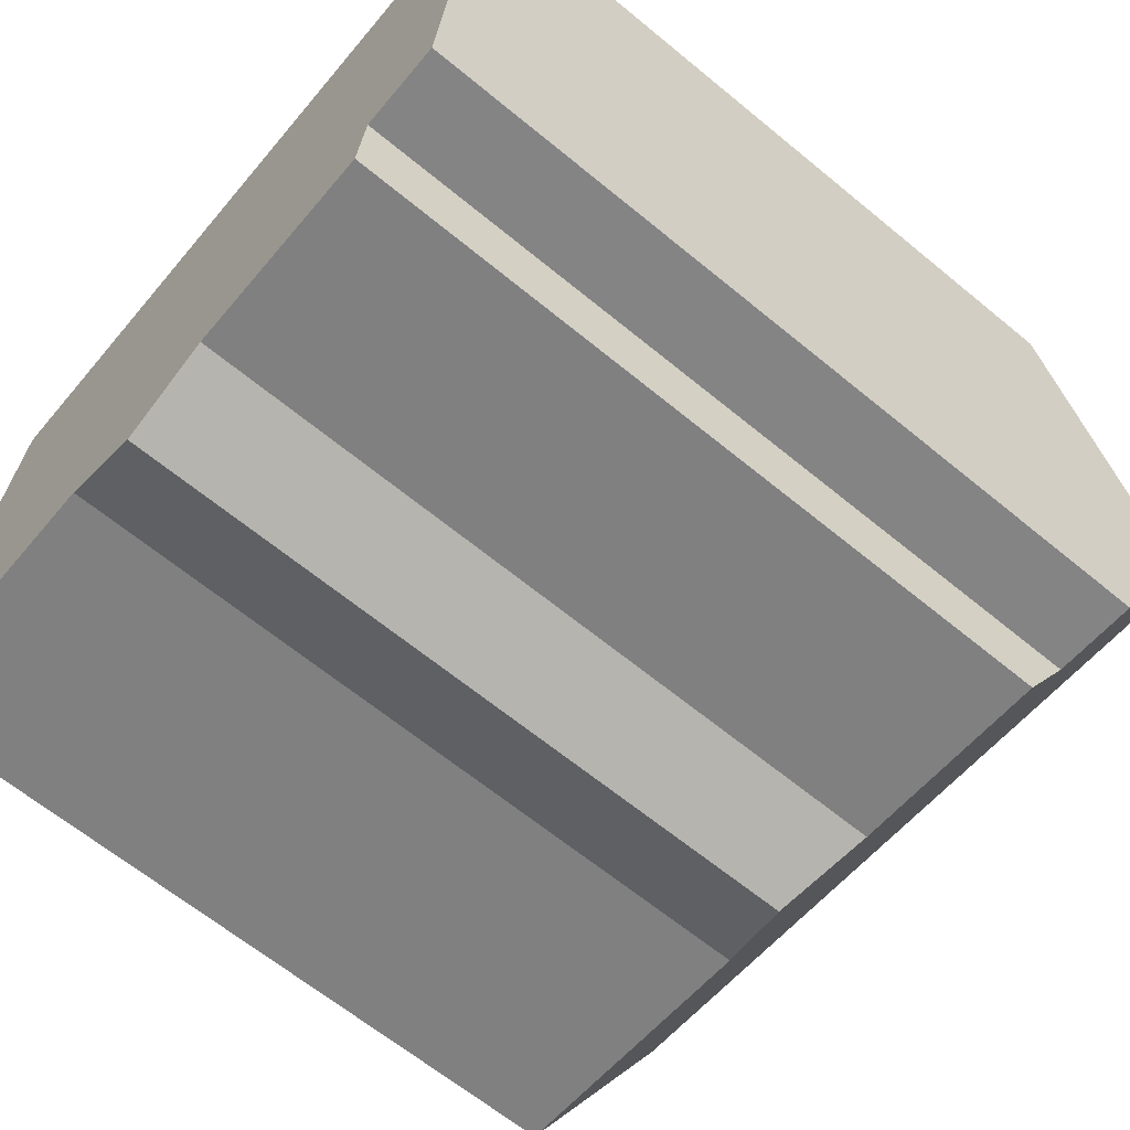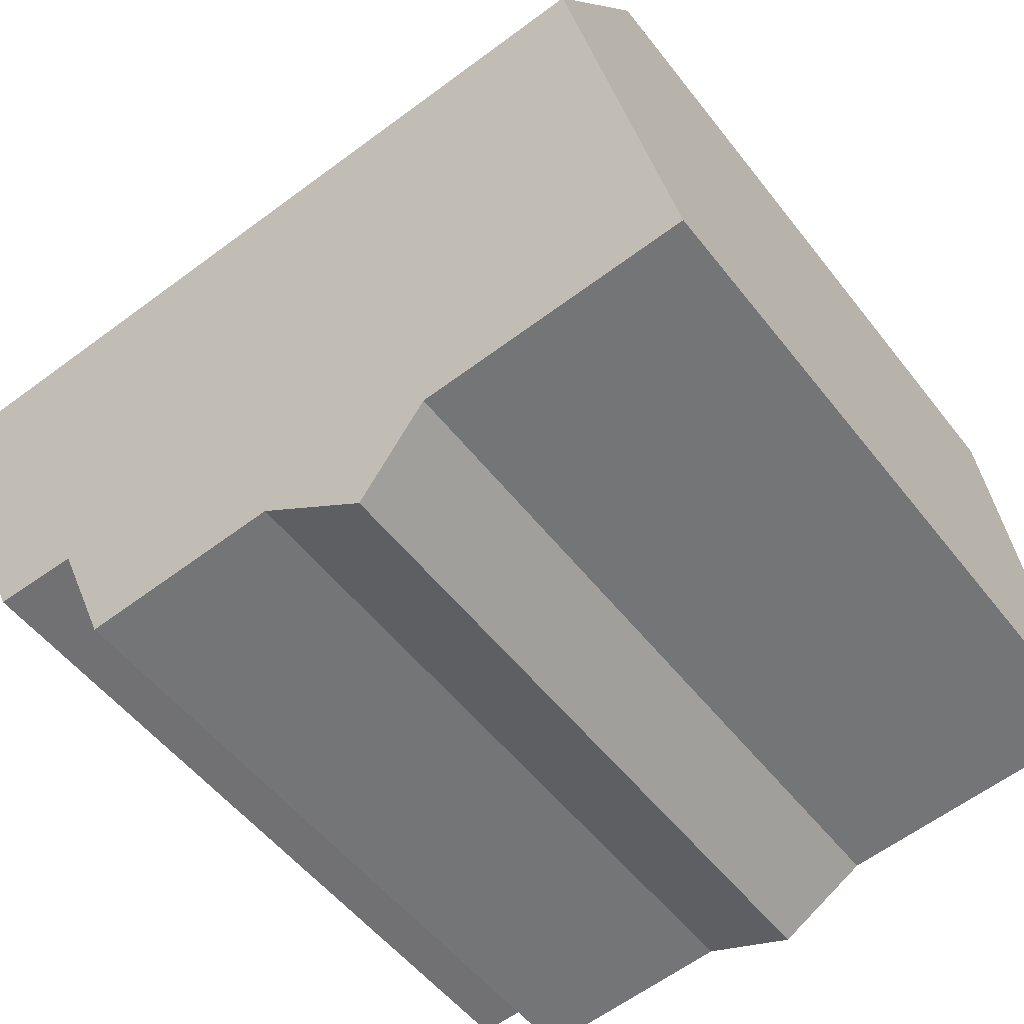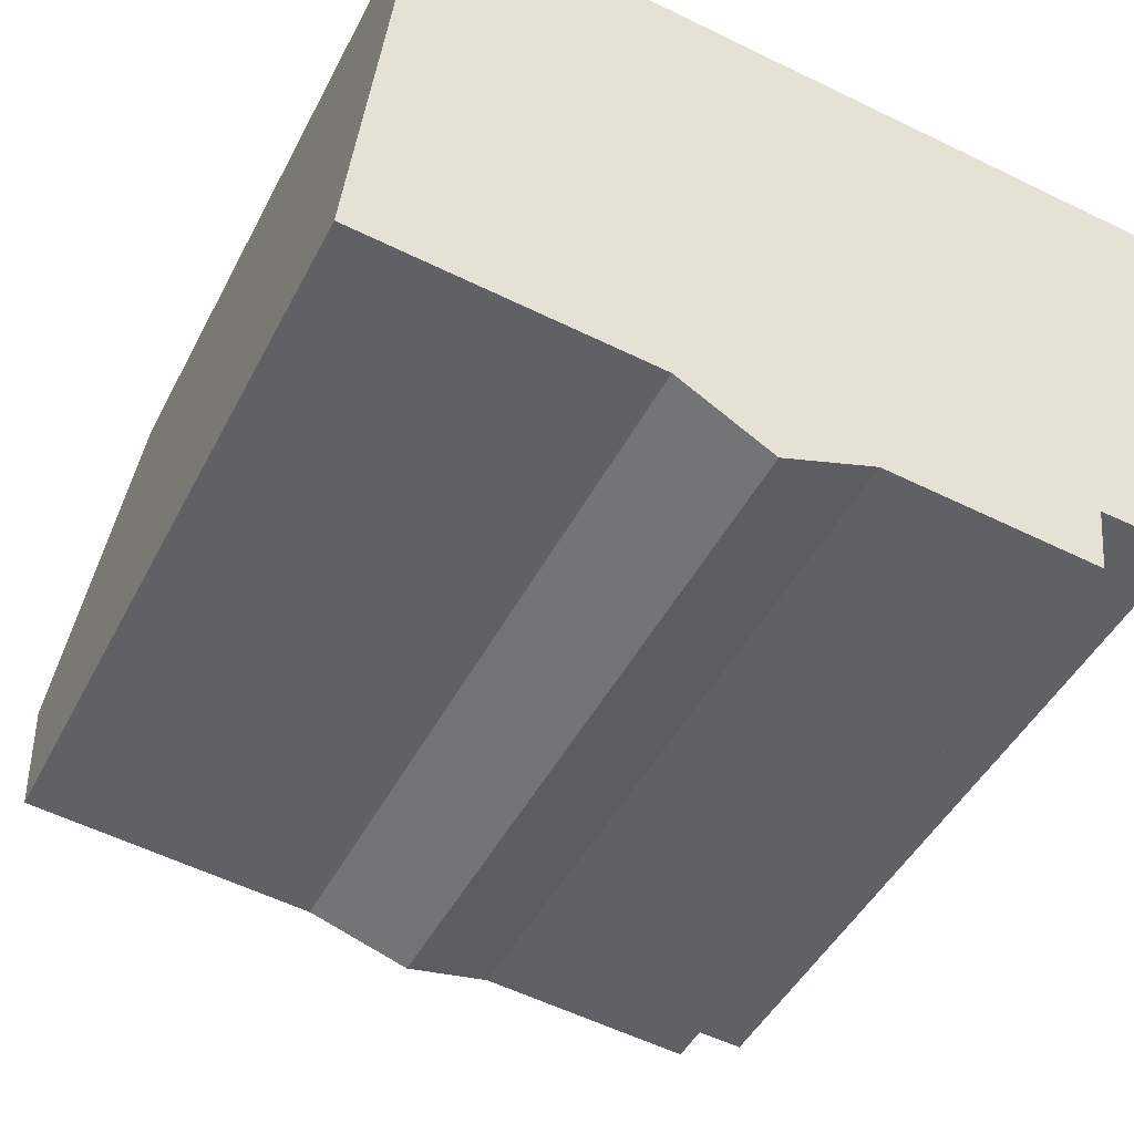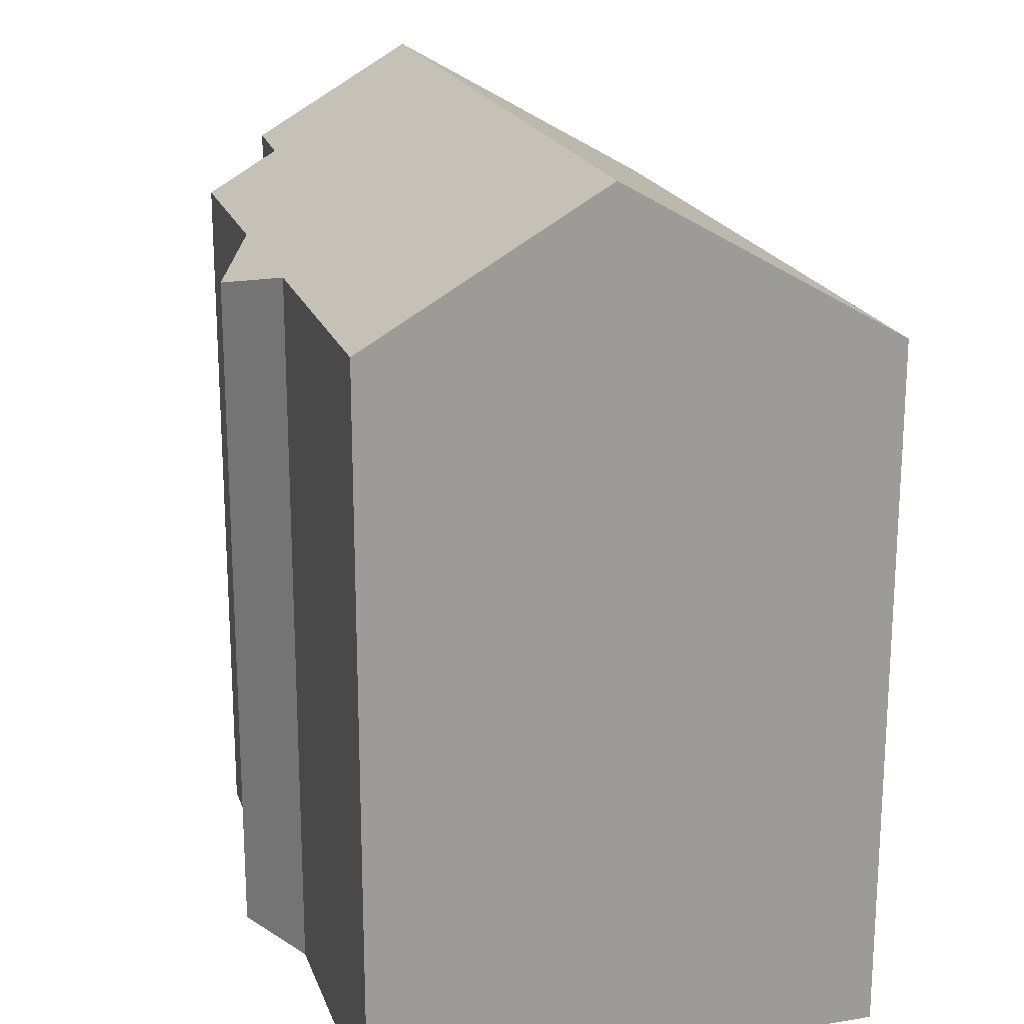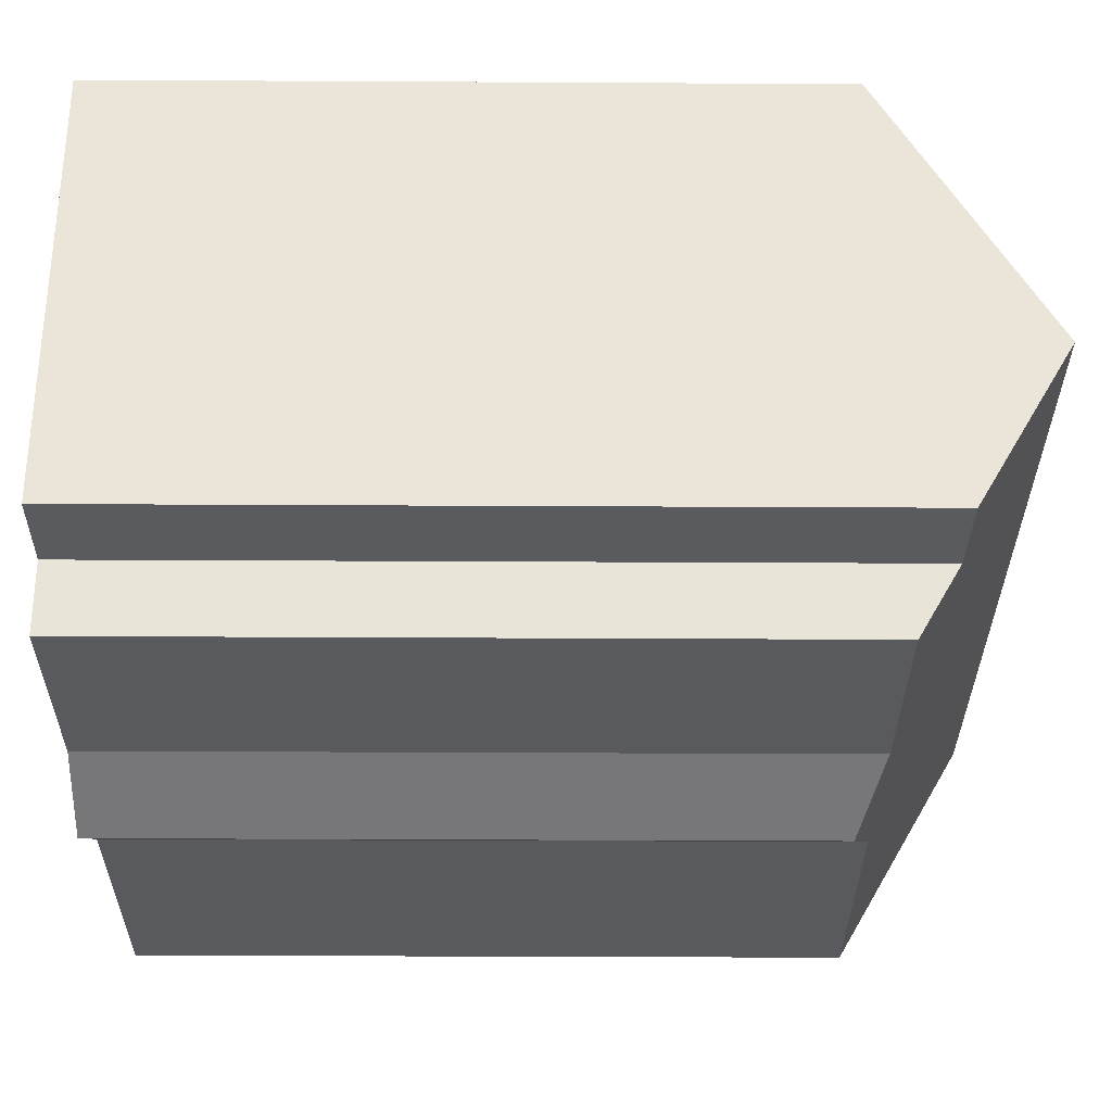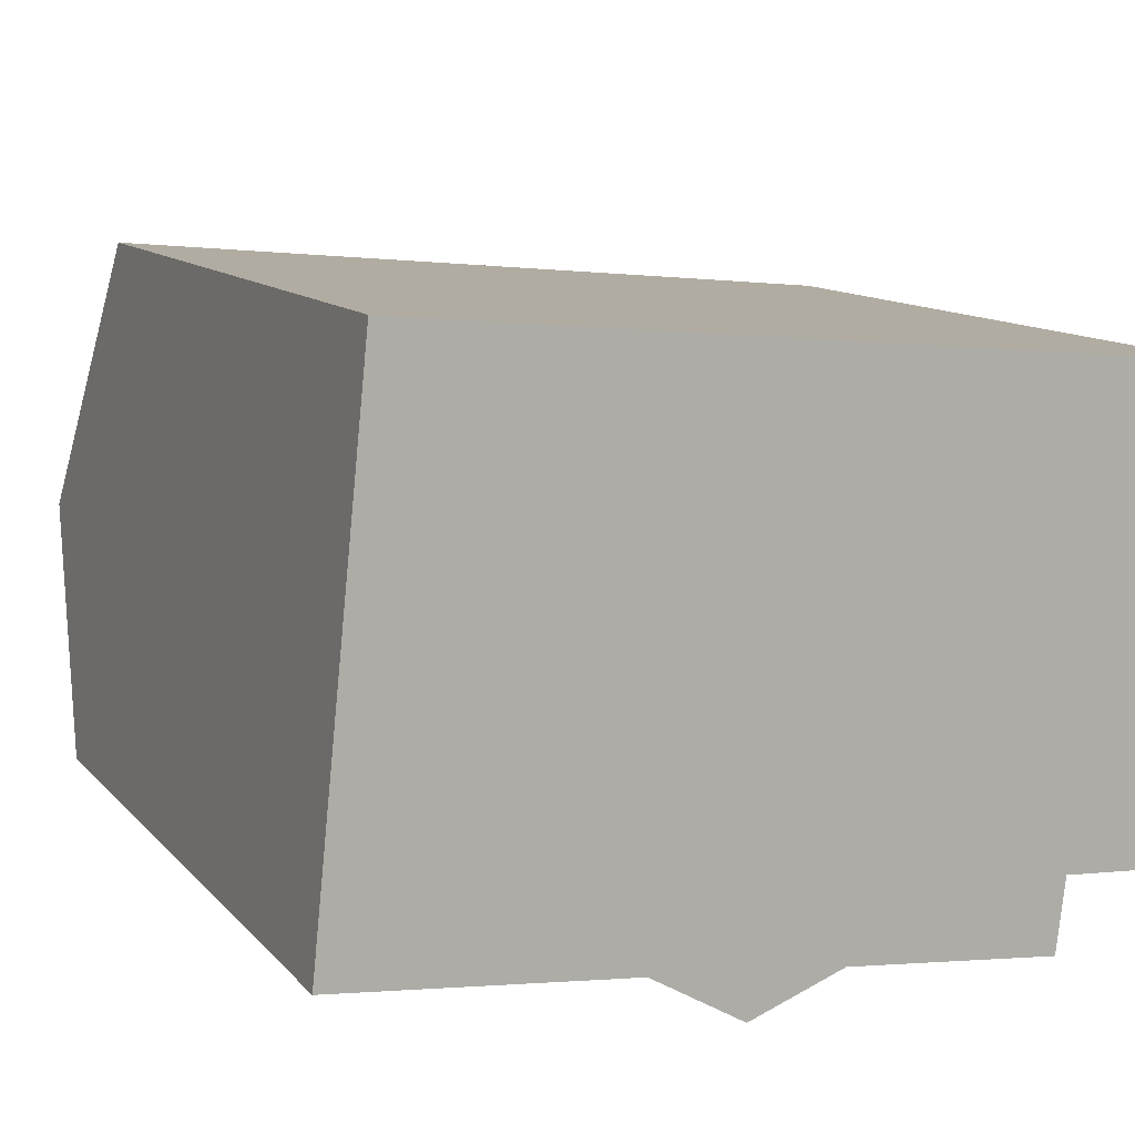
<metadata>
{"format":"obj","ext":"obj","renderer":"f3d","projection":"perspective","resolution":1024,"background":"white","views":[{"elev":-64.9,"azim":50.4,"up":"+Z"},{"elev":-52.7,"azim":-143.3,"up":"+Z"},{"elev":-46.0,"azim":-26.1,"up":"+Z"},{"elev":19.9,"azim":-100.9,"up":"+Y"},{"elev":-36.7,"azim":89.6,"up":"+Z"},{"elev":11.5,"azim":-24.0,"up":"+Z"}]}
</metadata>
<code>
v  17.65 19.59 3.687
v  1.2 15.93 11.63
v  18.3 15.93 10.01
v  0.548 19.59 5.306
v  0.024 16.65 0.23
v  6.378 16.5 -0.627
v  0 16.52 1.011e-15
v  8.425 15.93 -1.821
v  10.52 16.49 -1.039
v  15.39 17.42 0.12
v  15.2 16.52 -1.429
v  15.19 16.48 -1.5
v  17.27 17.45 -0.012
v  6.378 3.839e-17 -0.627
v  8.425 1.115e-16 -1.821
v  0 0 0
v  17.27 7.348e-19 -0.012
v  15.39 -7.348e-18 0.12
v  10.52 6.362e-17 -1.039
v  15.19 9.185e-17 -1.5
v  0.548 -3.249e-16 5.306
v  1.2 -7.121e-16 11.63
v  0.024 -1.408e-17 0.23
v  18.3 -6.129e-16 10.01
v  17.65 -2.258e-16 3.687
v  15.2 8.75e-17 -1.429
g defaultobject
f 1 2 3
f 2 1 4
f 5 6 7
f 6 5 4
f 6 4 1
f 6 1 8
f 8 1 9
f 9 1 10
f 9 10 11
f 9 11 12
f 10 1 13
f 8 14 6
f 14 8 15
f 6 16 7
f 16 6 14
f 17 10 13
f 10 17 18
f 19 8 9
f 8 19 15
f 12 19 9
f 19 12 20
f 5 2 4
f 2 5 7
f 2 7 16
f 2 16 21
f 2 21 22
f 21 16 23
f 22 3 2
f 3 22 24
f 3 13 1
f 13 3 24
f 13 24 17
f 17 24 25
f 18 11 10
f 11 18 12
f 12 18 20
f 20 18 26
f 22 25 24
f 25 22 17
f 17 22 18
f 18 22 26
f 26 22 20
f 20 22 19
f 19 22 15
f 15 22 14
f 14 22 21
f 14 21 23
f 14 23 16

</code>
